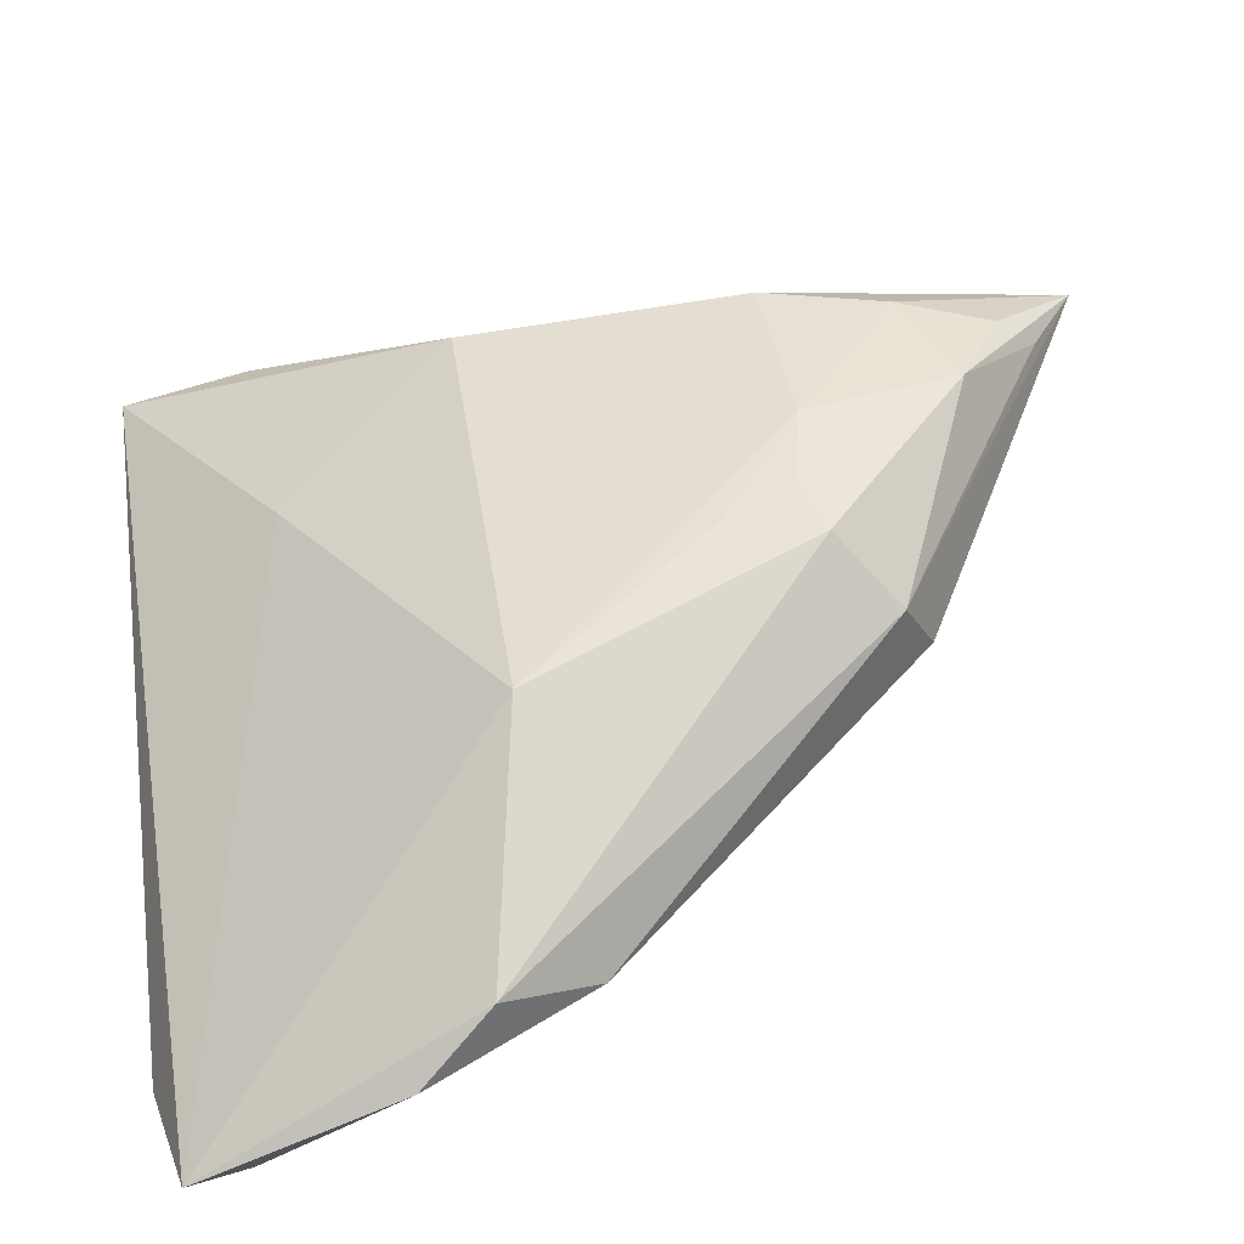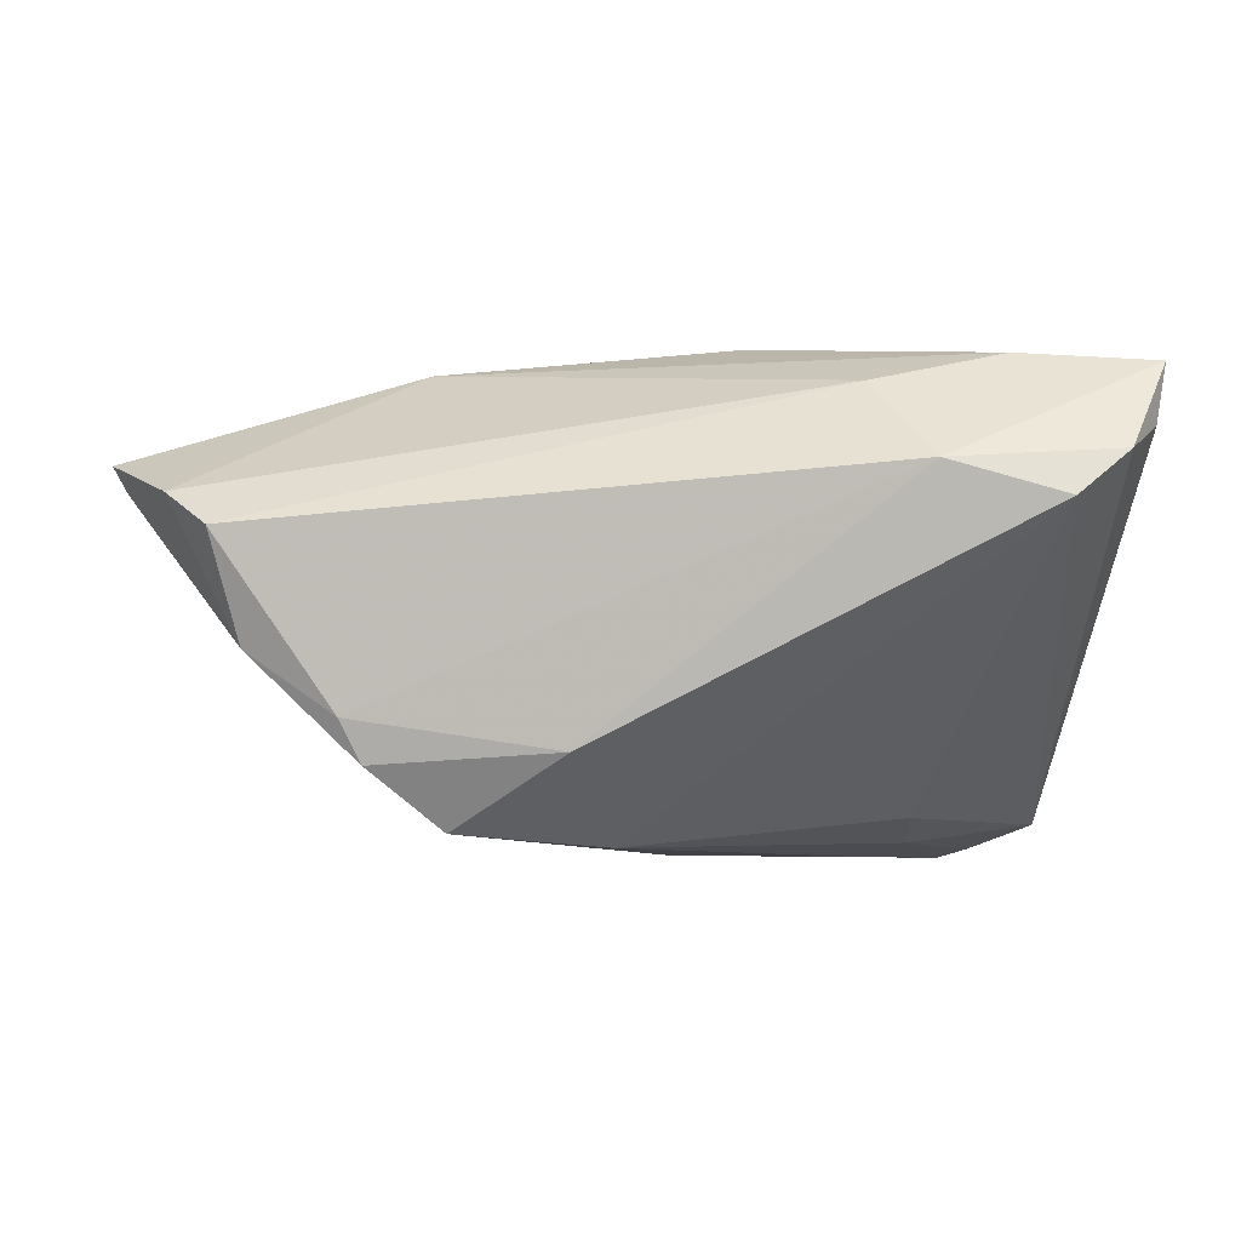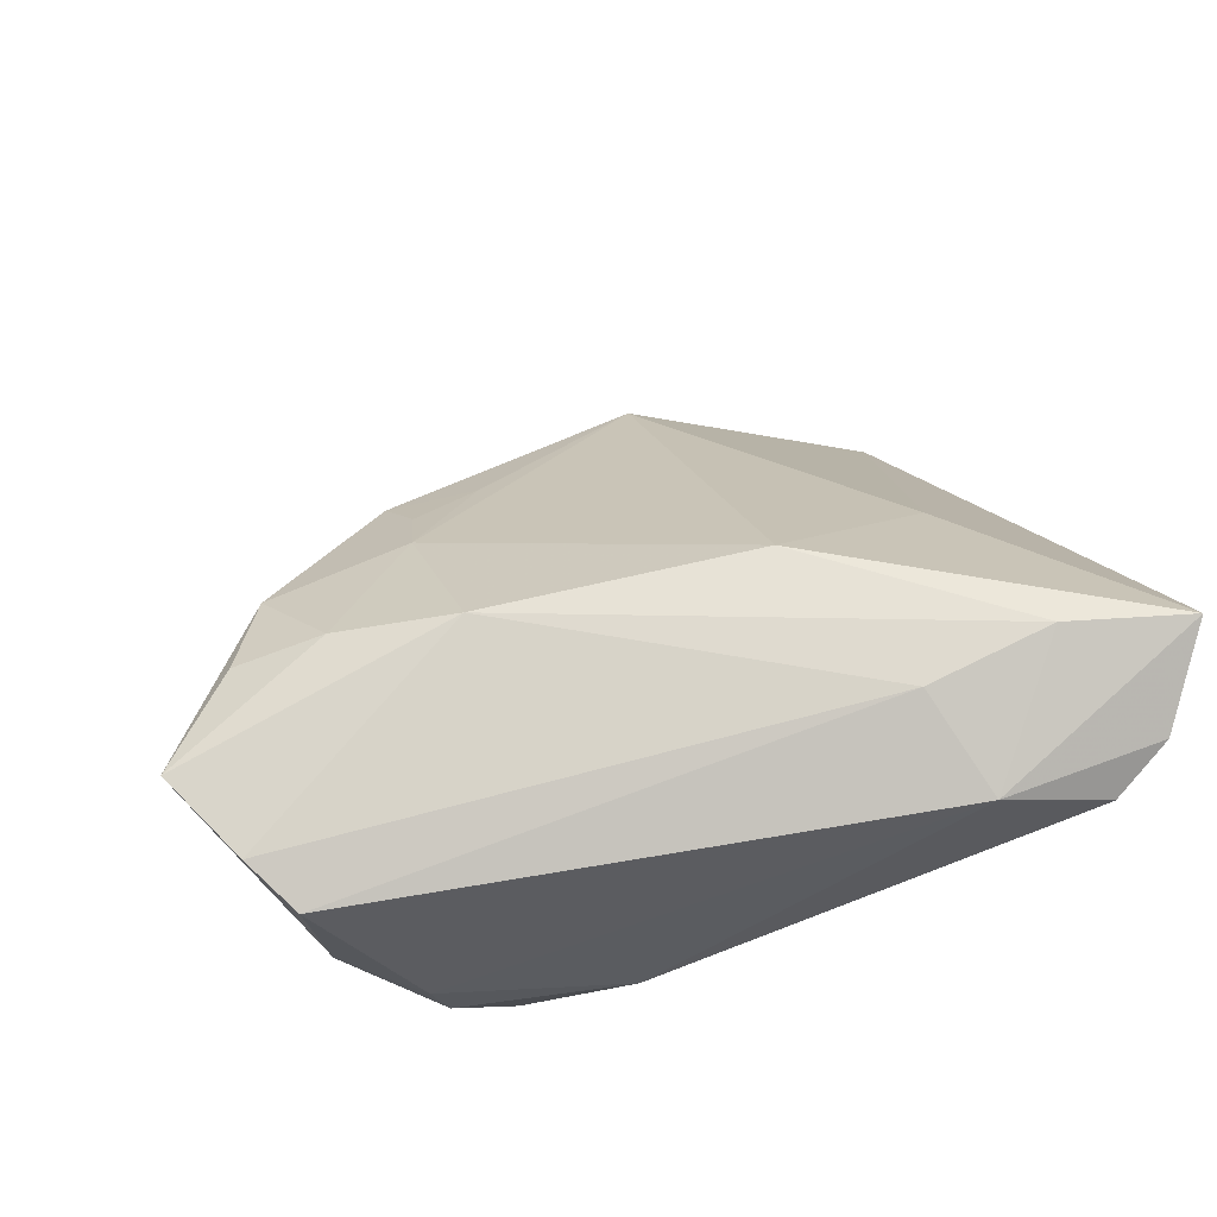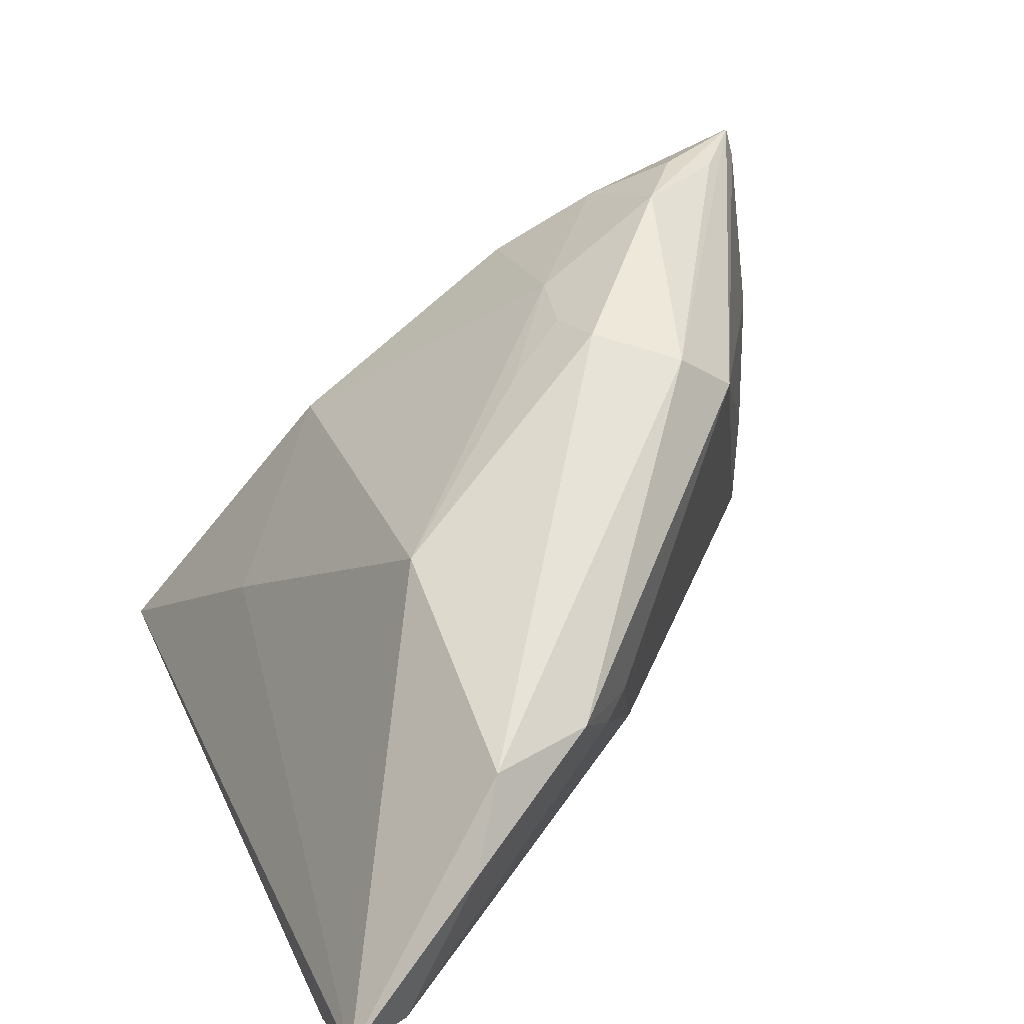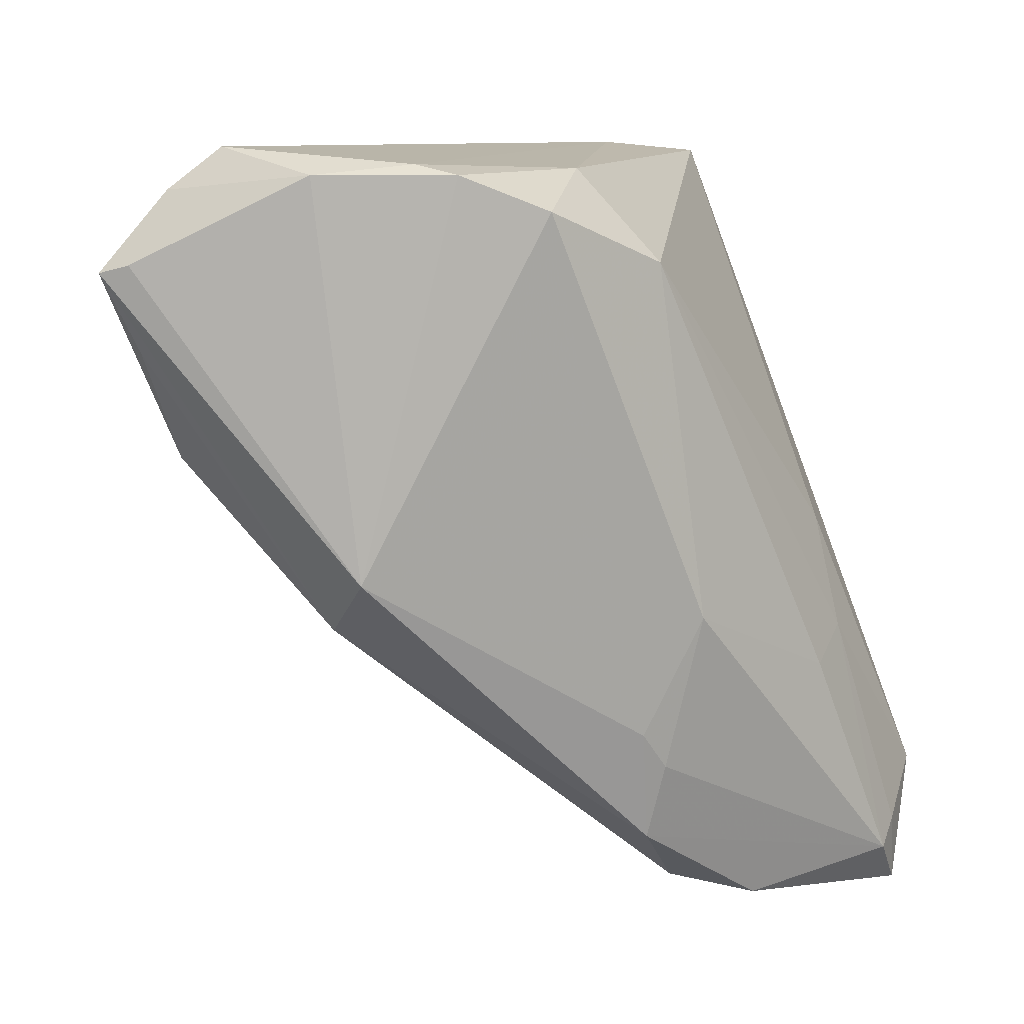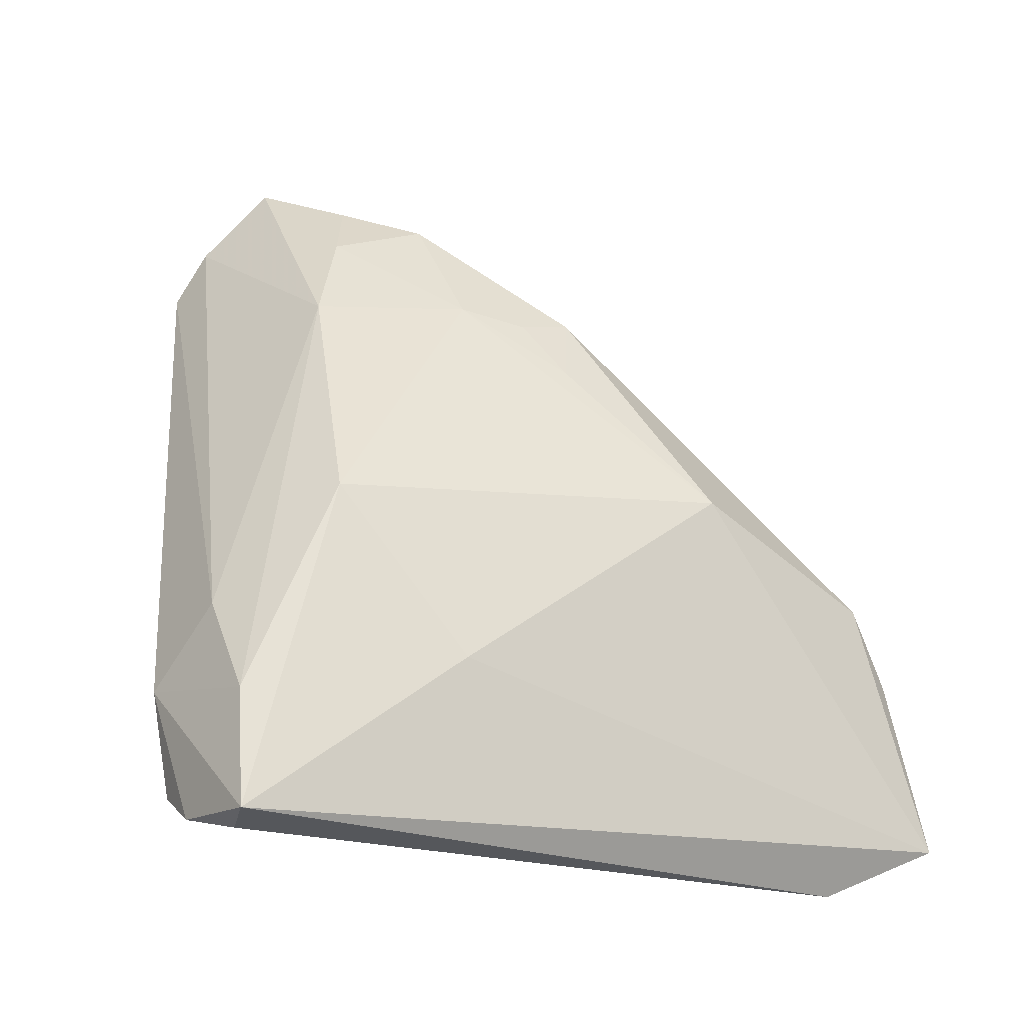
<metadata>
{"format":"obj","ext":"obj","renderer":"f3d","projection":"perspective","resolution":1024,"background":"white","views":[{"elev":-64.0,"azim":14.5,"up":"+Y"},{"elev":-6.1,"azim":177.8,"up":"+Z"},{"elev":41.4,"azim":166.5,"up":"+Z"},{"elev":-79.2,"azim":45.1,"up":"+Y"},{"elev":2.4,"azim":135.3,"up":"+Y"},{"elev":52.8,"azim":-99.0,"up":"+Z"}]}
</metadata>
<code>
v 0.05076 0.009673 0.01259
v -0.03277 -0.04878 -0.02214
v -0.03796 -0.05336 -0.0196
v 0.0008398 -0.01912 -0.02239
v -0.007516 -0.05026 -0.01015
v -0.02417 0.001853 0.01696
v 0.01844 -0.01669 0.01342
v 0.0421 0.02774 -0.004722
v -0.03769 0.03476 0.01298
v -0.03203 0.03705 0.008298
v 0.03116 0.02778 -0.01521
v 0.001084 -0.04427 -0.01429
v -0.01989 -0.02568 -0.02239
v -0.02817 0.02713 0.02315
v -0.01448 0.02947 0.01996
v -0.04241 0.02829 0.02226
v -0.04241 -0.0391 -0.0185
v 0.03818 0.009646 0.0203
v -0.001404 -0.03159 0.009033
v 0.03327 0.02905 -0.01096
v 0.02549 0.01308 0.02331
v 0.02748 -0.005003 0.01751
v 0.04325 -0.001413 0.01573
v 0.05545 0.01795 0.01348
v -0.01592 -0.05274 -0.01573
v 0.004589 -0.0323 -0.01697
v 0.04939 0.02675 0.00976
v 0.008107 0.01957 -0.02239
v -0.03577 -0.04571 -0.0212
v 0.04503 0.03129 0.00611
v 0.02617 -0.01251 0.01427
v -0.0411 0.02951 0.0159
v -0.01987 0.03739 0.01159
v 0.02359 0.02411 -0.02122
v 0.04751 0.008091 0.01643
v 0.001453 -0.03603 -0.01742
v -0.02511 -0.02142 -0.02097
v -0.004568 0.01356 0.02605
v 0.01241 0.02994 -0.01407
v 0.05377 0.0187 0.01062
v 0.03481 -0.01489 -0.004162
v -0.02374 -0.008829 -0.01867
v 0.02819 -0.01852 0.01101
v 0.03314 -0.01998 0.002243
f 30 33 15
f 3 16 17
f 16 32 17
f 16 33 9
f 33 10 9
f 9 32 16
f 10 17 9
f 9 17 32
f 30 15 27
f 27 15 21
f 23 35 18
f 21 15 14
f 14 38 21
f 16 38 14
f 14 33 16
f 14 15 33
f 42 10 28
f 42 17 10
f 28 34 4
f 20 33 30
f 24 35 23
f 24 18 35
f 24 27 21
f 21 18 24
f 12 41 44
f 41 24 44
f 21 38 22
f 38 19 22
f 23 18 22
f 22 18 21
f 6 38 16
f 6 19 38
f 6 16 3
f 3 19 6
f 3 2 25
f 25 2 12
f 28 4 13
f 13 4 2
f 26 41 12
f 34 41 26
f 26 4 34
f 39 10 33
f 33 20 39
f 28 10 39
f 39 34 28
f 30 27 8
f 8 20 30
f 12 44 5
f 5 25 12
f 5 19 3
f 3 25 5
f 1 24 23
f 23 44 1
f 1 44 24
f 3 17 29
f 29 2 3
f 17 42 37
f 37 29 17
f 37 42 28
f 28 13 37
f 37 13 2
f 2 29 37
f 36 26 12
f 4 26 36
f 12 2 36
f 2 4 36
f 27 24 40
f 40 8 27
f 40 24 41
f 41 8 40
f 20 8 11
f 34 39 11
f 11 39 20
f 11 41 34
f 11 8 41
f 19 5 43
f 43 5 44
f 43 44 23
f 23 22 43
f 22 31 43
f 7 22 19
f 7 31 22
f 19 43 7
f 7 43 31

</code>
